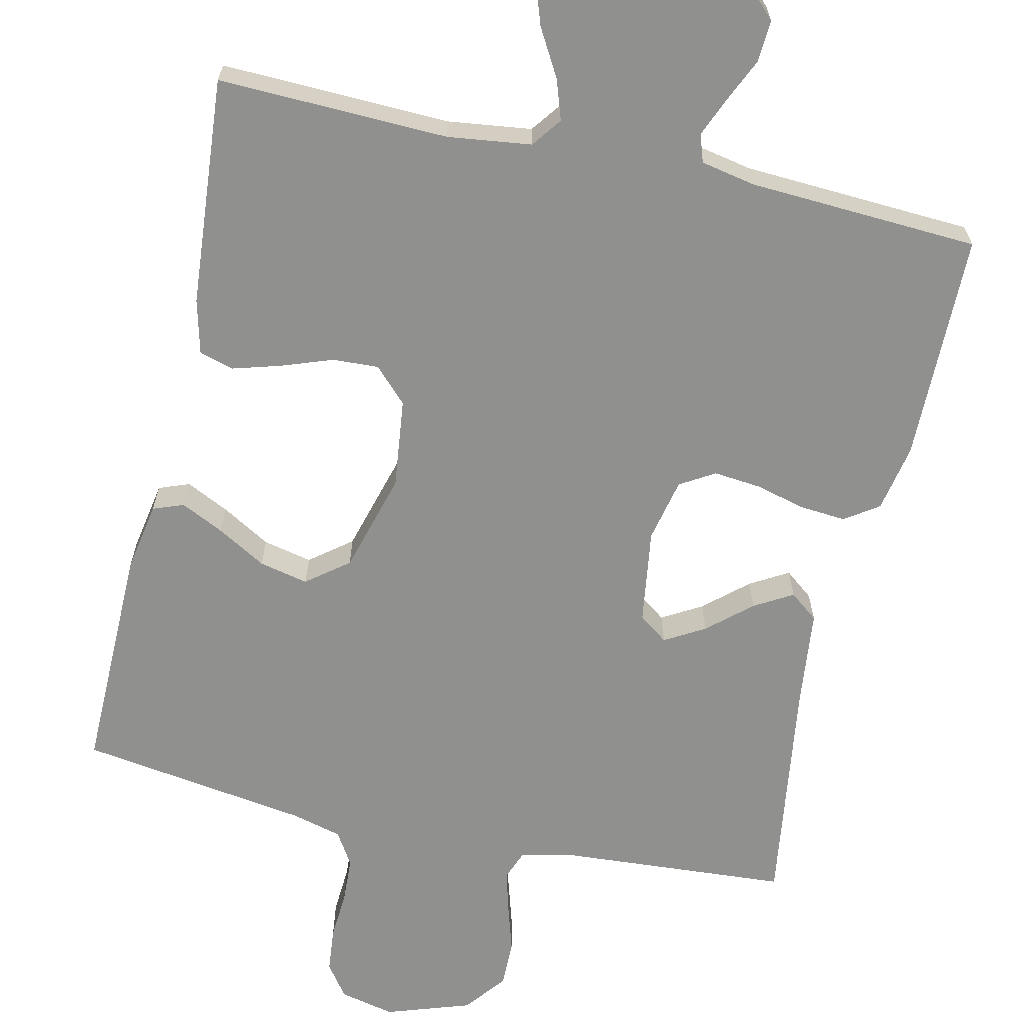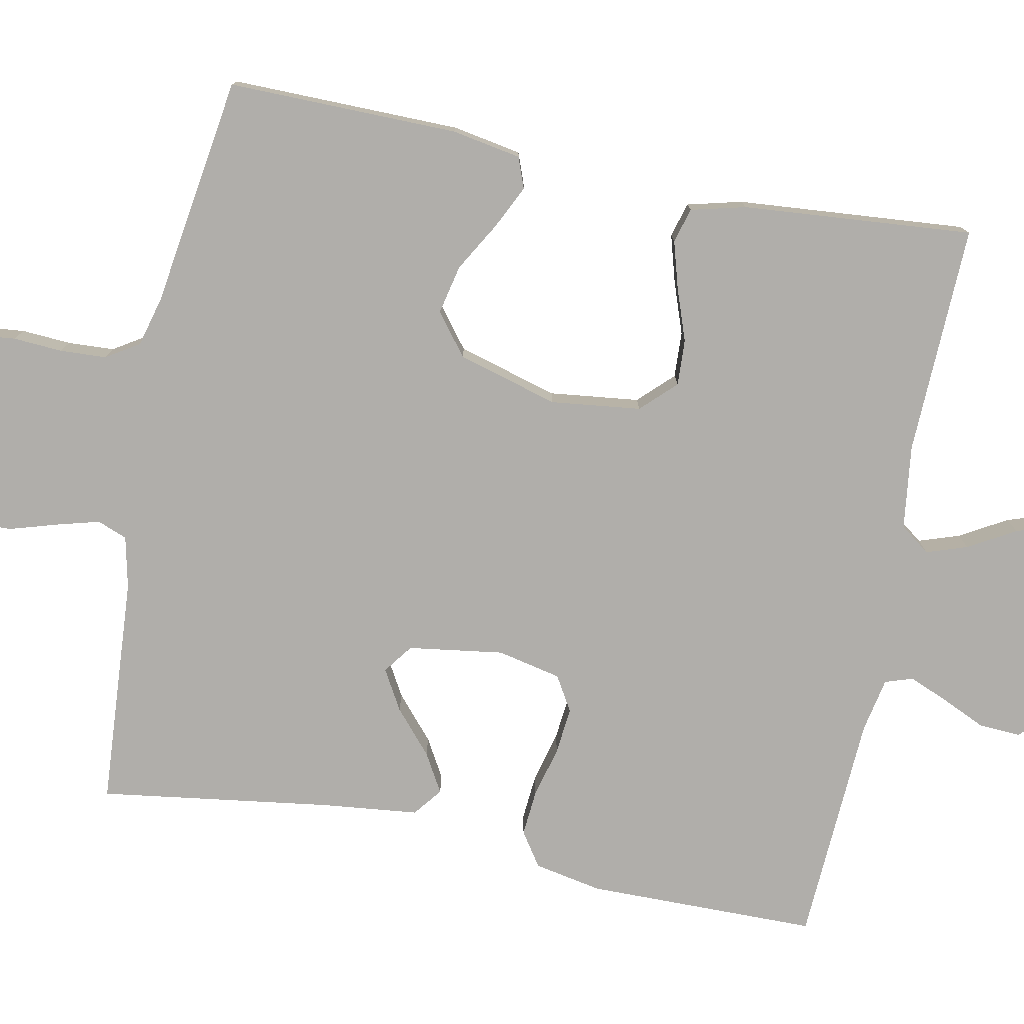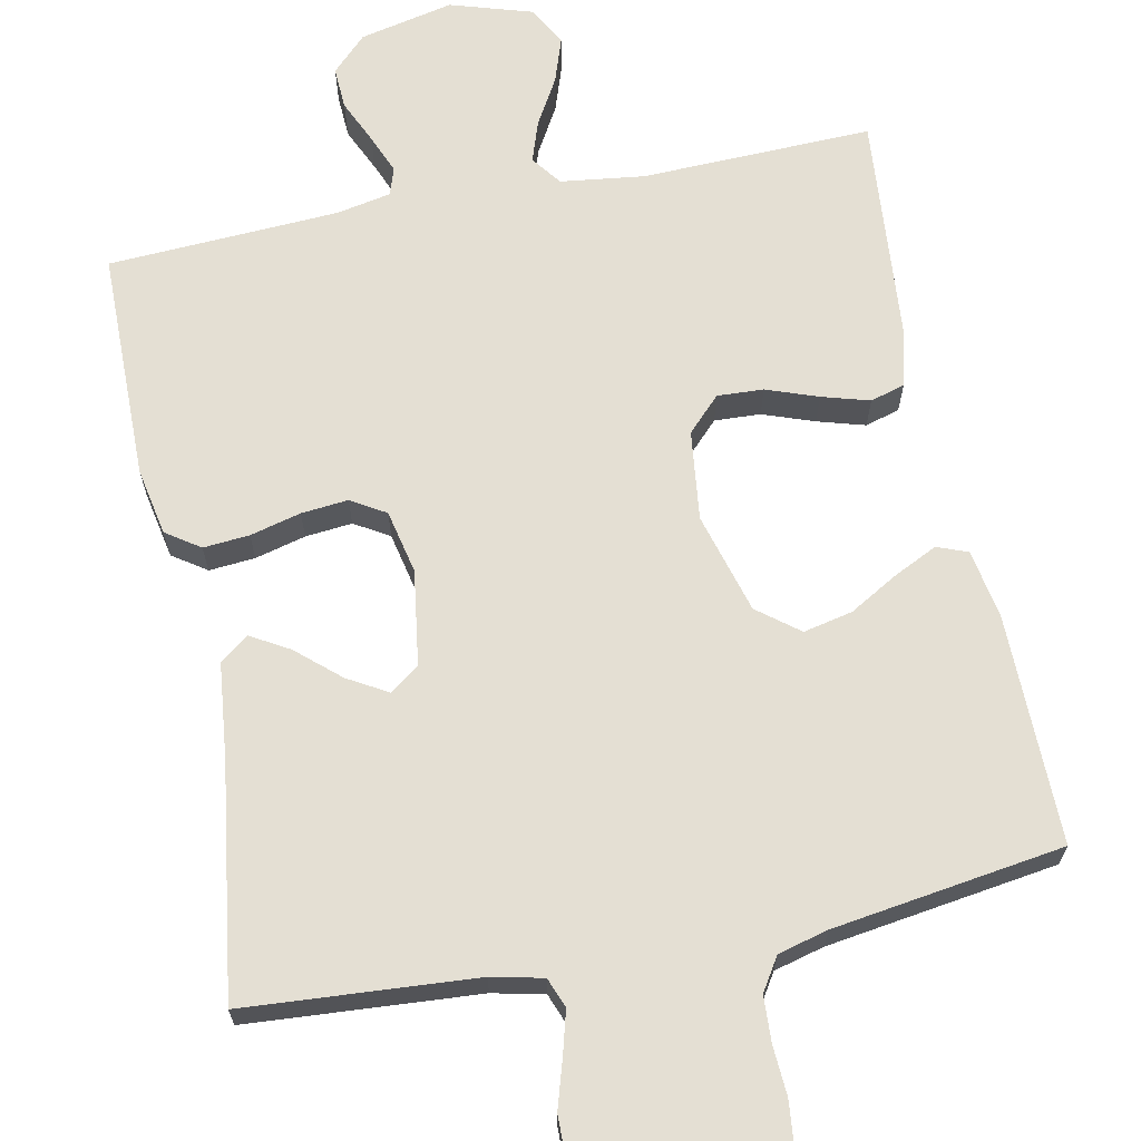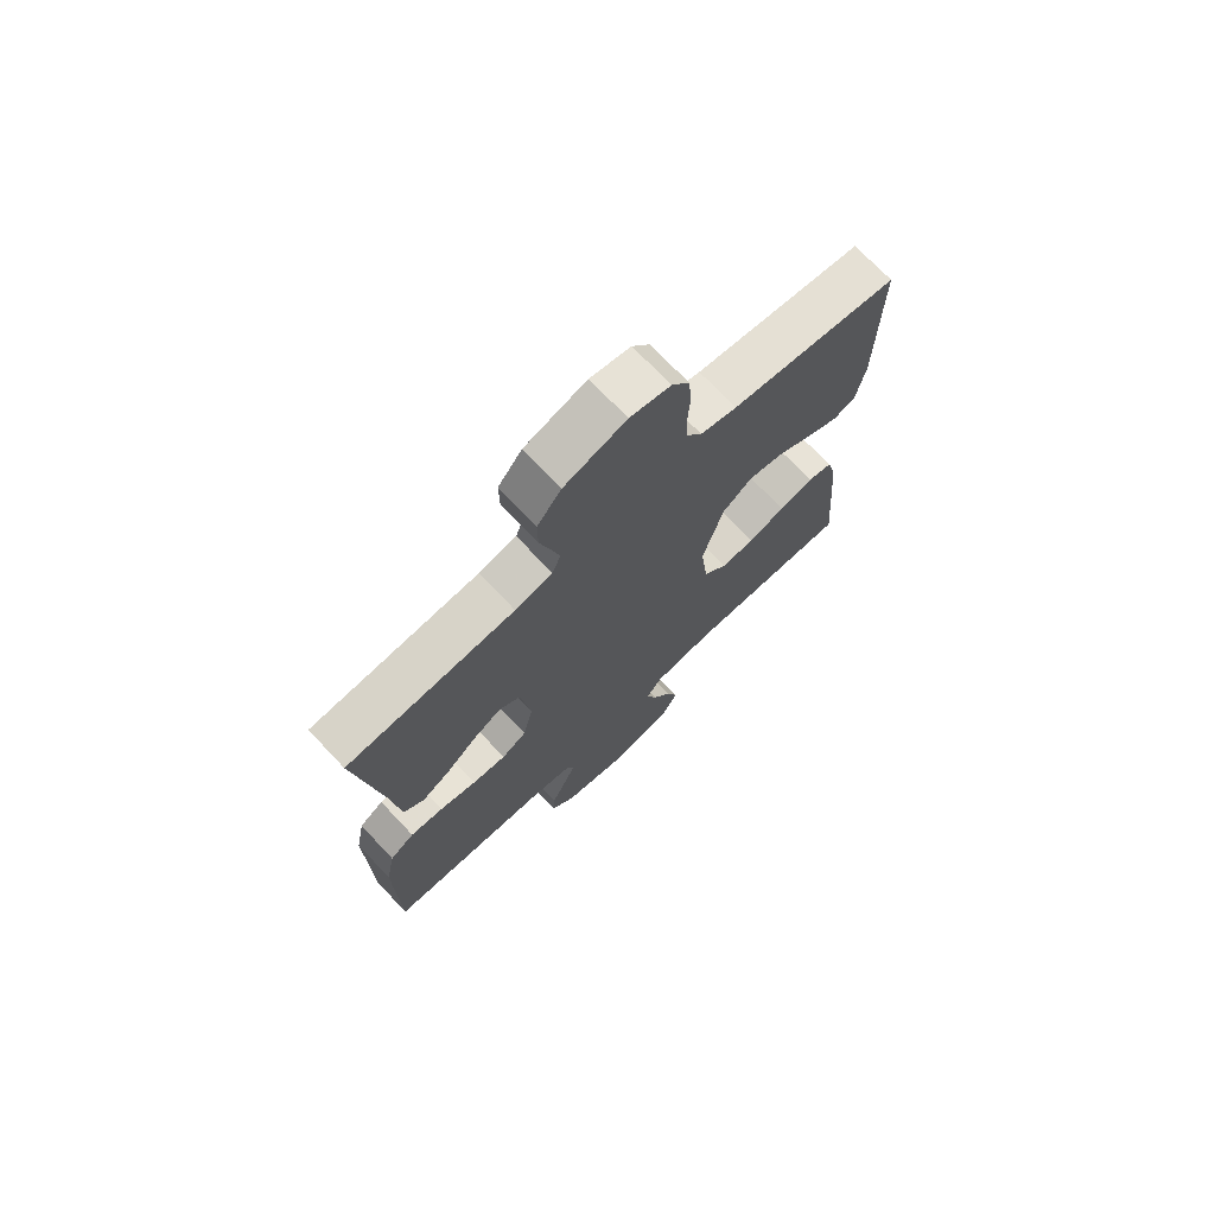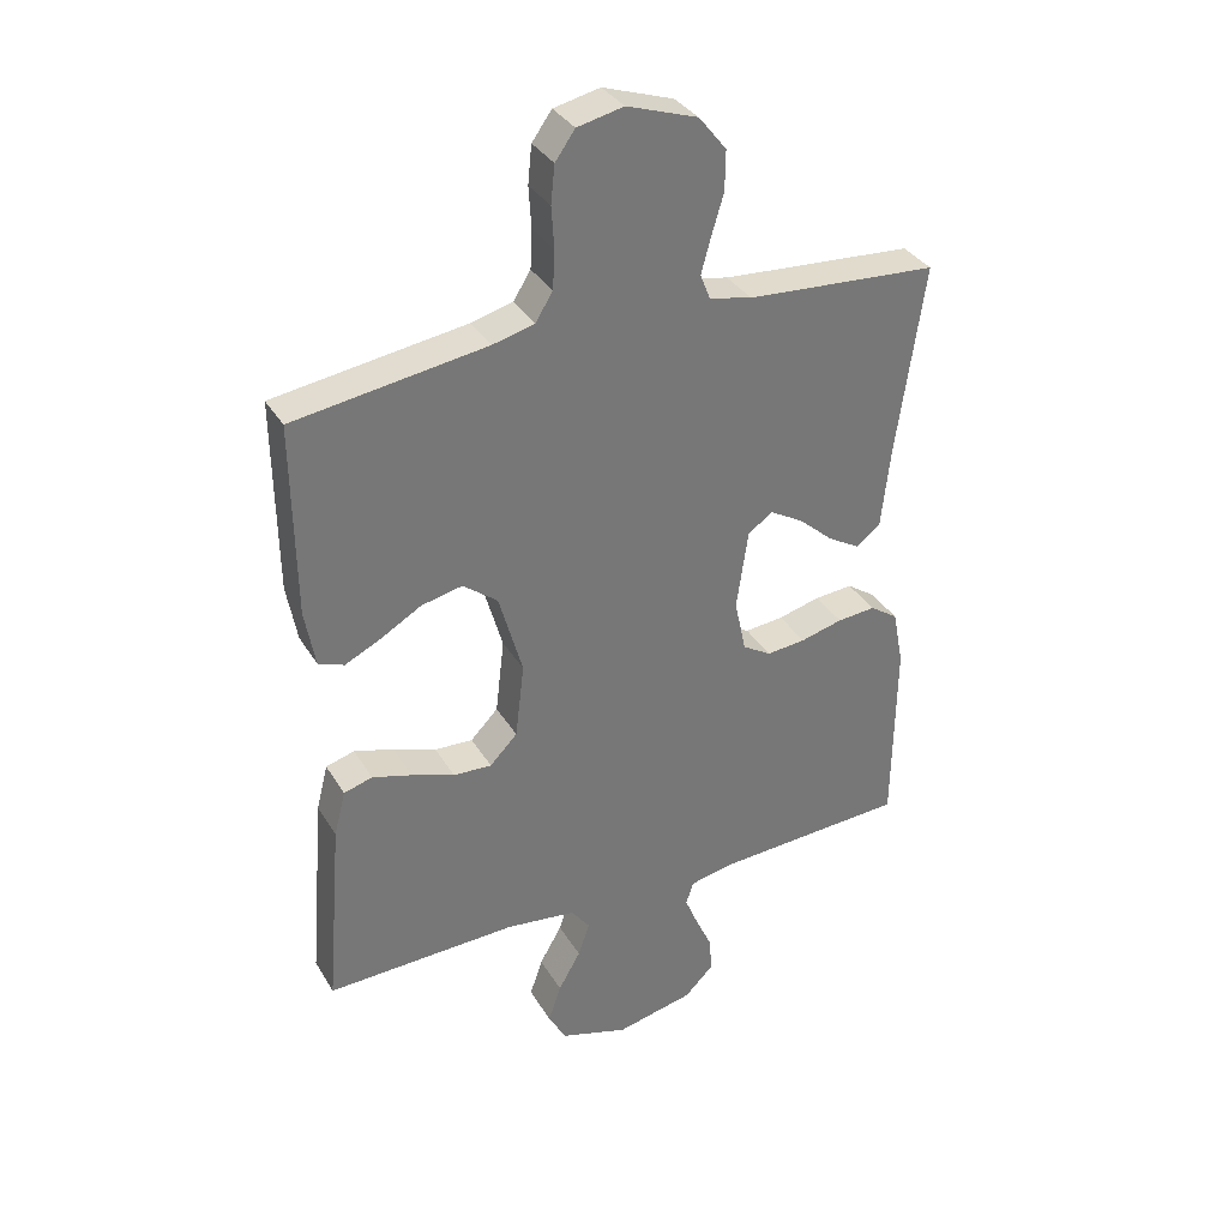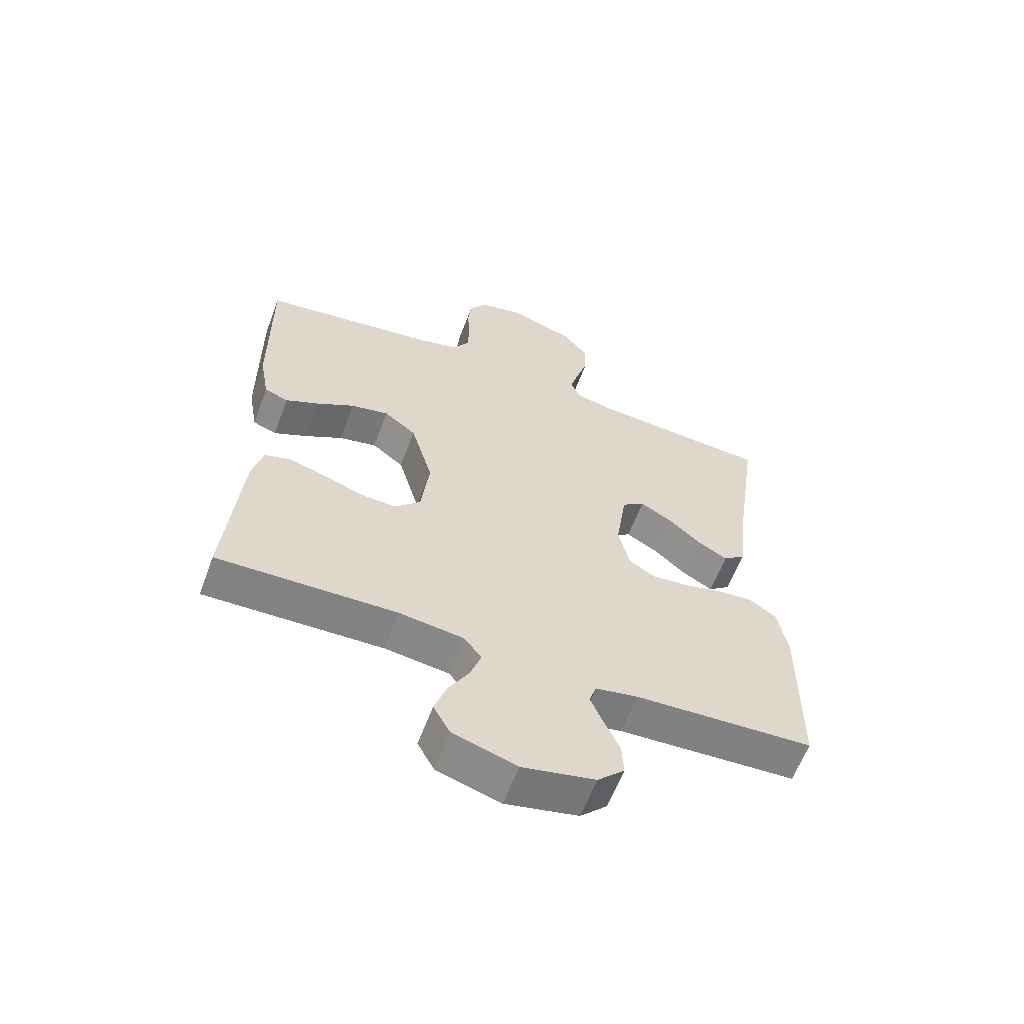
<metadata>
{"format":"obj","ext":"obj","renderer":"f3d","projection":"perspective","resolution":1024,"background":"white","views":[{"elev":-65.5,"azim":167.3,"up":"+Y"},{"elev":-77.7,"azim":78.7,"up":"+Y"},{"elev":66.5,"azim":-11.4,"up":"+Y"},{"elev":72.4,"azim":-43.4,"up":"+Z"},{"elev":34.5,"azim":153.0,"up":"+Z"},{"elev":-61.2,"azim":159.5,"up":"+Z"}]}
</metadata>
<code>
v -0.5 0.07 0.5
v -0.2 0.07 0.521
v -0.133 0.07 0.536
v -0.118 0.07 0.575
v -0.133 0.07 0.63
v -0.152 0.07 0.693
v -0.153 0.07 0.755
v -0.11 0.07 0.809
v 0 0.07 0.846
v 0.072 0.07 0.83
v 0.103 0.07 0.787
v 0.109 0.07 0.728
v 0.105 0.07 0.664
v 0.108 0.07 0.604
v 0.135 0.07 0.561
v 0.2 0.07 0.544
v 0.5 0.07 0.5
v 0.497 0.07 0.2
v 0.481 0.07 0.11
v 0.441 0.07 0.095
v 0.385 0.07 0.122
v 0.321 0.07 0.159
v 0.257 0.07 0.173
v 0.203 0.07 0.131
v 0.166 0.07 0
v 0.18 0.07 -0.117
v 0.223 0.07 -0.161
v 0.283 0.07 -0.158
v 0.35 0.07 -0.134
v 0.412 0.07 -0.116
v 0.457 0.07 -0.129
v 0.475 0.07 -0.2
v 0.5 0.07 -0.5
v 0.2 0.07 -0.491
v 0.091 0.07 -0.505
v 0.062 0.07 -0.544
v 0.08 0.07 -0.597
v 0.115 0.07 -0.658
v 0.135 0.07 -0.717
v 0.107 0.07 -0.768
v 0 0.07 -0.801
v -0.122 0.07 -0.774
v -0.167 0.07 -0.729
v -0.164 0.07 -0.674
v -0.138 0.07 -0.617
v -0.117 0.07 -0.566
v -0.129 0.07 -0.53
v -0.2 0.07 -0.516
v -0.5 0.07 -0.5
v -0.503 0.07 -0.2
v -0.486 0.07 -0.112
v -0.442 0.07 -0.082
v -0.382 0.07 -0.087
v -0.316 0.07 -0.104
v -0.255 0.07 -0.11
v -0.21 0.07 -0.083
v -0.192 0.07 0
v -0.21 0.07 0.124
v -0.248 0.07 0.152
v -0.3 0.07 0.122
v -0.356 0.07 0.073
v -0.406 0.07 0.044
v -0.443 0.07 0.073
v -0.457 0.07 0.2
v -0.5 0 0.5
v -0.2 0 0.521
v -0.133 0 0.536
v -0.118 0 0.575
v -0.133 0 0.63
v -0.152 0 0.693
v -0.153 0 0.755
v -0.11 0 0.809
v 0 0 0.846
v 0.072 0 0.83
v 0.103 0 0.787
v 0.109 0 0.728
v 0.105 0 0.664
v 0.108 0 0.604
v 0.135 0 0.561
v 0.2 0 0.544
v 0.5 0 0.5
v 0.497 0 0.2
v 0.481 0 0.11
v 0.441 0 0.095
v 0.385 0 0.122
v 0.321 0 0.159
v 0.257 0 0.173
v 0.203 0 0.131
v 0.166 0 0
v 0.18 0 -0.117
v 0.223 0 -0.161
v 0.283 0 -0.158
v 0.35 0 -0.134
v 0.412 0 -0.116
v 0.457 0 -0.129
v 0.475 0 -0.2
v 0.5 0 -0.5
v 0.2 0 -0.491
v 0.091 0 -0.505
v 0.062 0 -0.544
v 0.08 0 -0.597
v 0.115 0 -0.658
v 0.135 0 -0.717
v 0.107 0 -0.768
v 0 0 -0.801
v -0.122 0 -0.774
v -0.167 0 -0.729
v -0.164 0 -0.674
v -0.138 0 -0.617
v -0.117 0 -0.566
v -0.129 0 -0.53
v -0.2 0 -0.516
v -0.5 0 -0.5
v -0.503 0 -0.2
v -0.486 0 -0.112
v -0.442 0 -0.082
v -0.382 0 -0.087
v -0.316 0 -0.104
v -0.255 0 -0.11
v -0.21 0 -0.083
v -0.192 0 0
v -0.21 0 0.124
v -0.248 0 0.152
v -0.3 0 0.122
v -0.356 0 0.073
v -0.406 0 0.044
v -0.443 0 0.073
v -0.457 0 0.2
f 61 62 63 64
f 60 61 64 1
f 59 60 1 2
f 58 59 2 3
f 57 58 3 4
f 51 52 53 54
f 51 54 55
f 48 49 50 51
f 47 48 51 55
f 46 47 55 56
f 42 43 44 45
f 42 45 46
f 41 42 46
f 37 38 39 40
f 36 37 40 41
f 31 32 33 34
f 31 34 35
f 28 29 30 31
f 28 31 35
f 27 28 35 36
f 19 20 21 22
f 17 18 19 22
f 16 17 22 23
f 15 16 23 24
f 10 11 12 13
f 10 13 14
f 9 10 14
f 8 9 14
f 5 6 7 8
f 4 5 8 14
f 57 4 14 15
f 36 41 46 56
f 26 27 36 56
f 25 26 56 57
f 15 24 25 57
f 128 127 126 125
f 65 128 125 124
f 66 65 124 123
f 67 66 123 122
f 68 67 122 121
f 118 117 116 115
f 119 118 115
f 115 114 113 112
f 119 115 112 111
f 120 119 111 110
f 109 108 107 106
f 110 109 106
f 110 106 105
f 104 103 102 101
f 105 104 101 100
f 98 97 96 95
f 99 98 95
f 95 94 93 92
f 99 95 92
f 100 99 92 91
f 86 85 84 83
f 86 83 82 81
f 87 86 81 80
f 88 87 80 79
f 77 76 75 74
f 78 77 74
f 78 74 73
f 78 73 72
f 72 71 70 69
f 78 72 69 68
f 79 78 68 121
f 120 110 105 100
f 120 100 91 90
f 121 120 90 89
f 121 89 88 79
f 1 65 66 2
f 2 66 67 3
f 3 67 68 4
f 4 68 69 5
f 5 69 70 6
f 6 70 71 7
f 7 71 72 8
f 8 72 73 9
f 9 73 74 10
f 10 74 75 11
f 11 75 76 12
f 12 76 77 13
f 13 77 78 14
f 14 78 79 15
f 15 79 80 16
f 16 80 81 17
f 17 81 82 18
f 18 82 83 19
f 19 83 84 20
f 20 84 85 21
f 21 85 86 22
f 22 86 87 23
f 23 87 88 24
f 24 88 89 25
f 25 89 90 26
f 26 90 91 27
f 27 91 92 28
f 28 92 93 29
f 29 93 94 30
f 30 94 95 31
f 31 95 96 32
f 32 96 97 33
f 33 97 98 34
f 34 98 99 35
f 35 99 100 36
f 36 100 101 37
f 37 101 102 38
f 38 102 103 39
f 39 103 104 40
f 40 104 105 41
f 41 105 106 42
f 42 106 107 43
f 43 107 108 44
f 44 108 109 45
f 45 109 110 46
f 46 110 111 47
f 47 111 112 48
f 48 112 113 49
f 49 113 114 50
f 50 114 115 51
f 51 115 116 52
f 52 116 117 53
f 53 117 118 54
f 54 118 119 55
f 55 119 120 56
f 56 120 121 57
f 57 121 122 58
f 58 122 123 59
f 59 123 124 60
f 60 124 125 61
f 61 125 126 62
f 62 126 127 63
f 63 127 128 64
f 64 128 65 1

</code>
